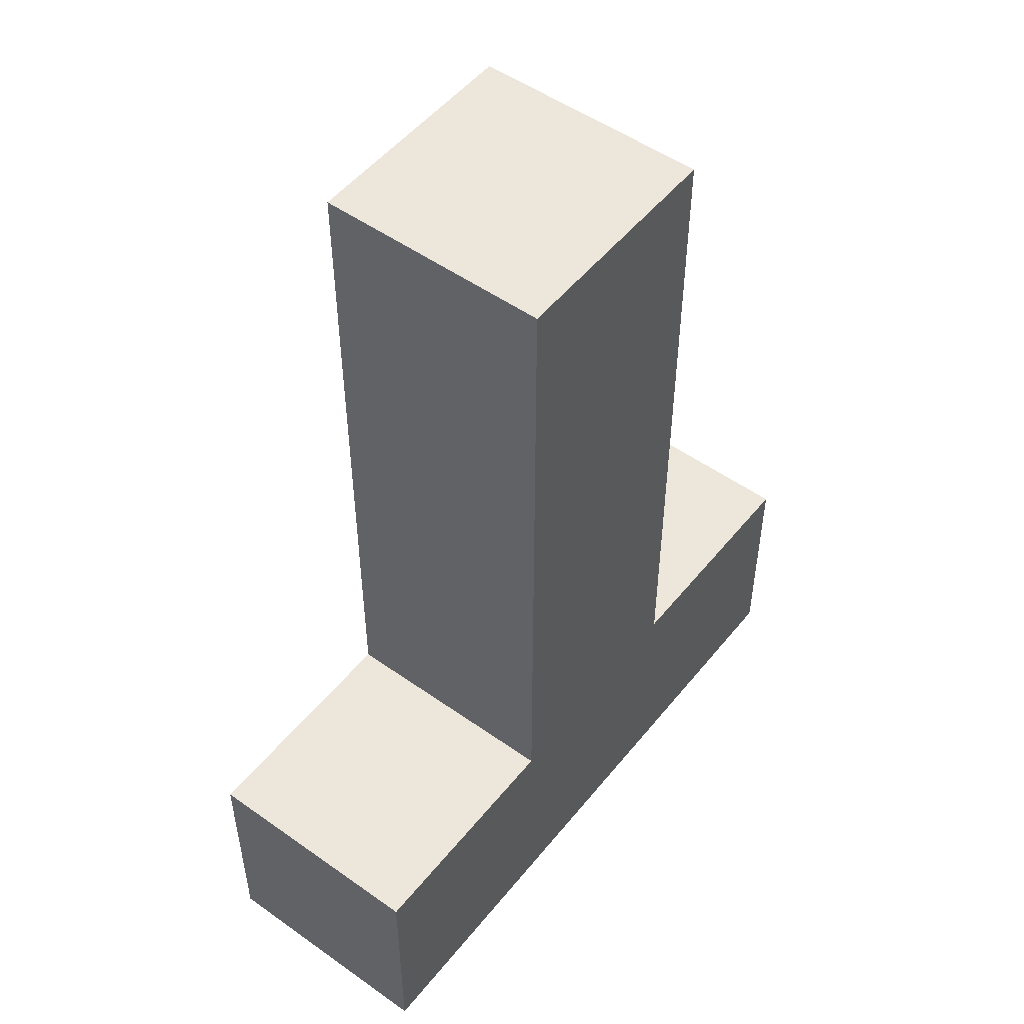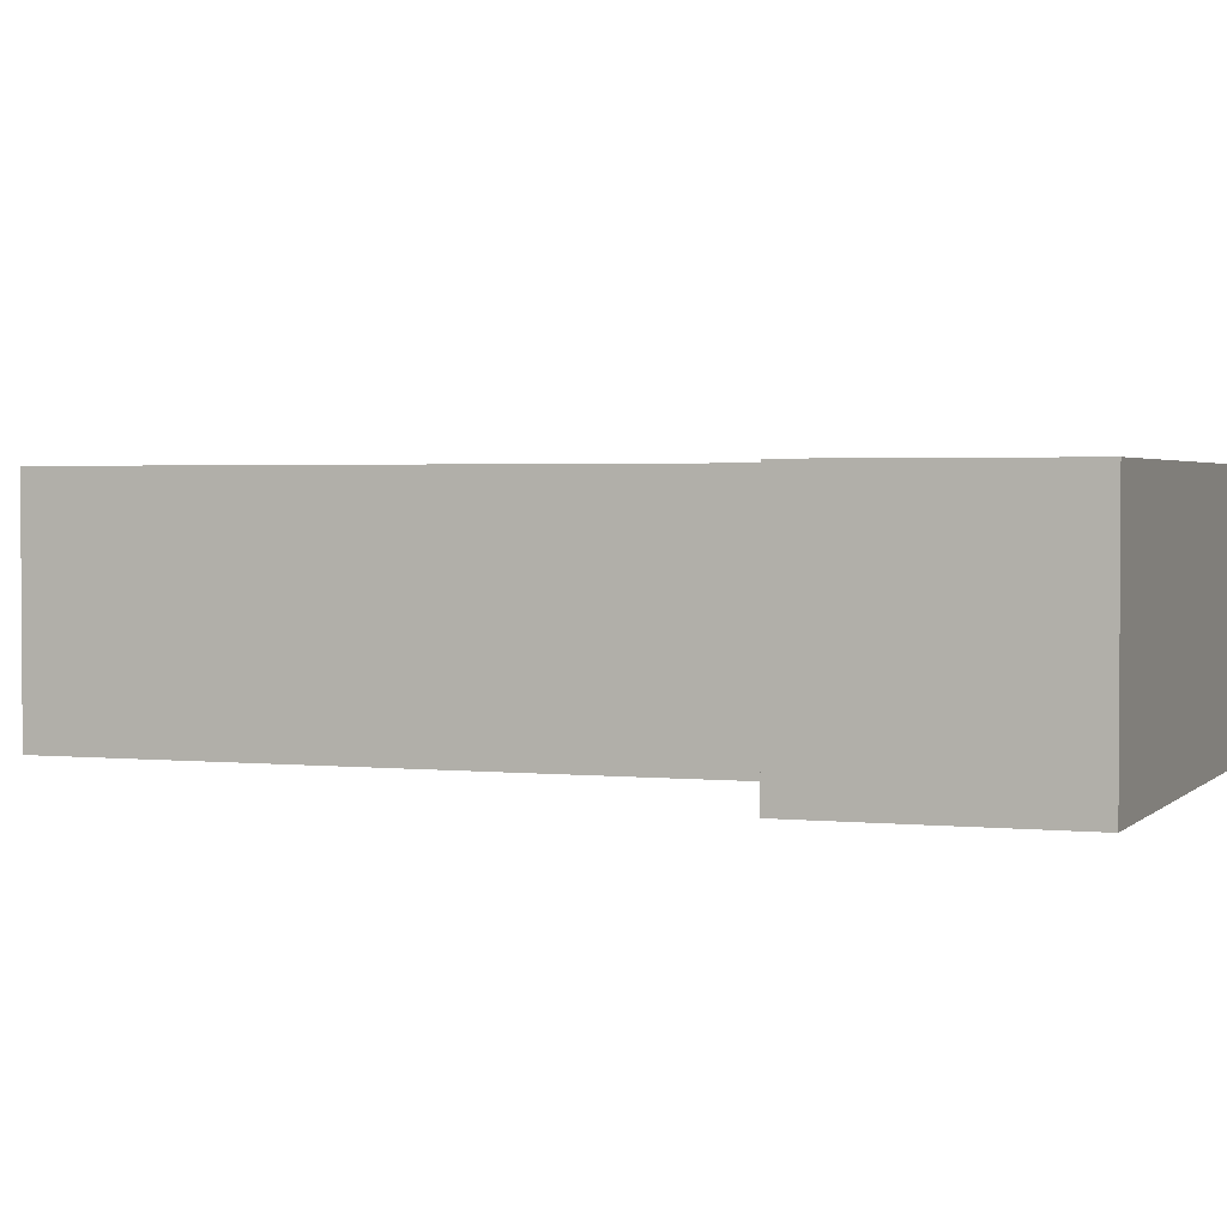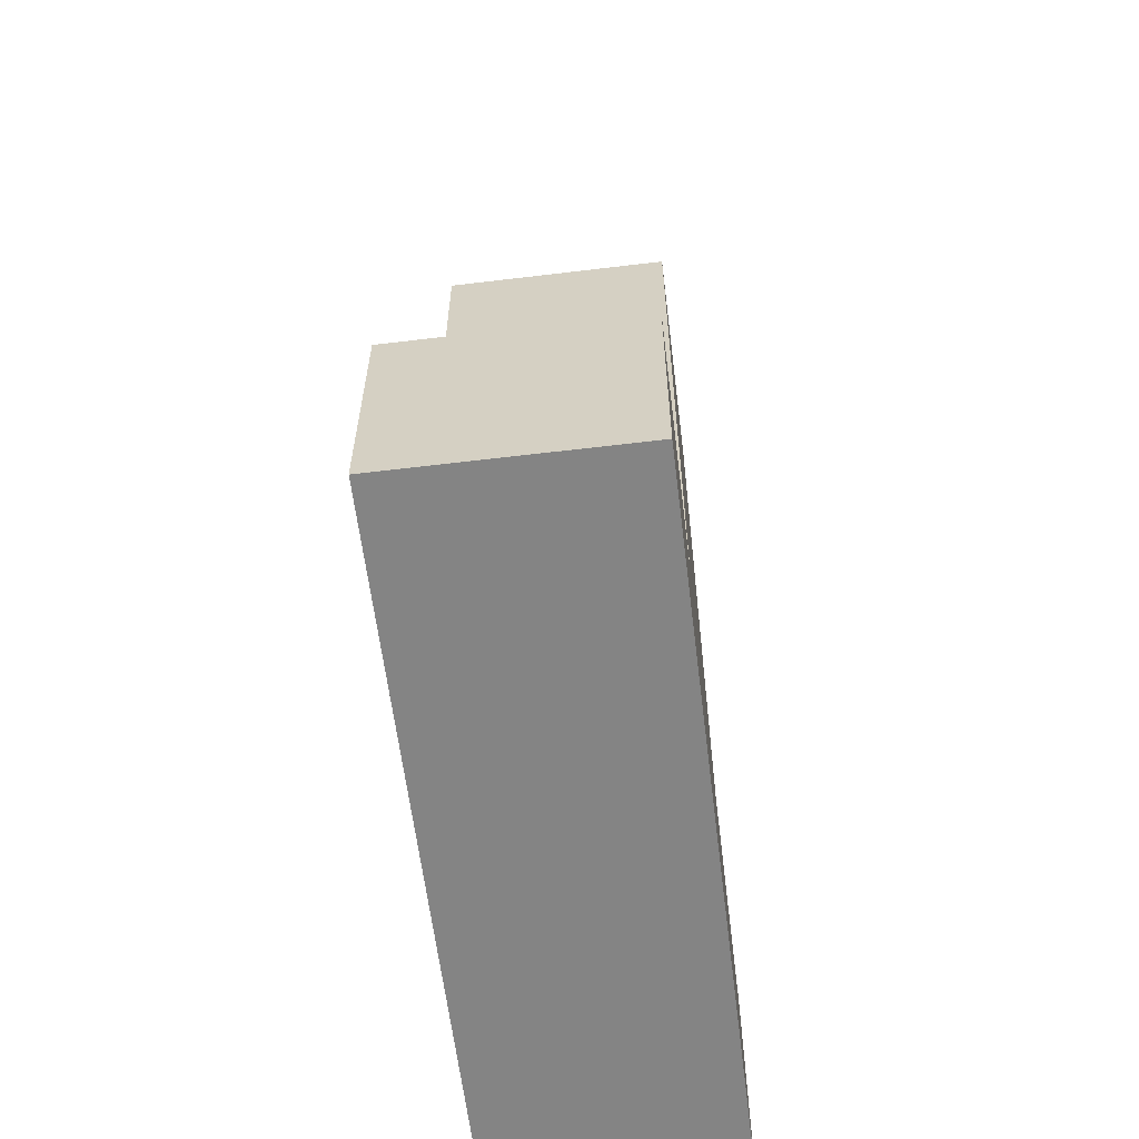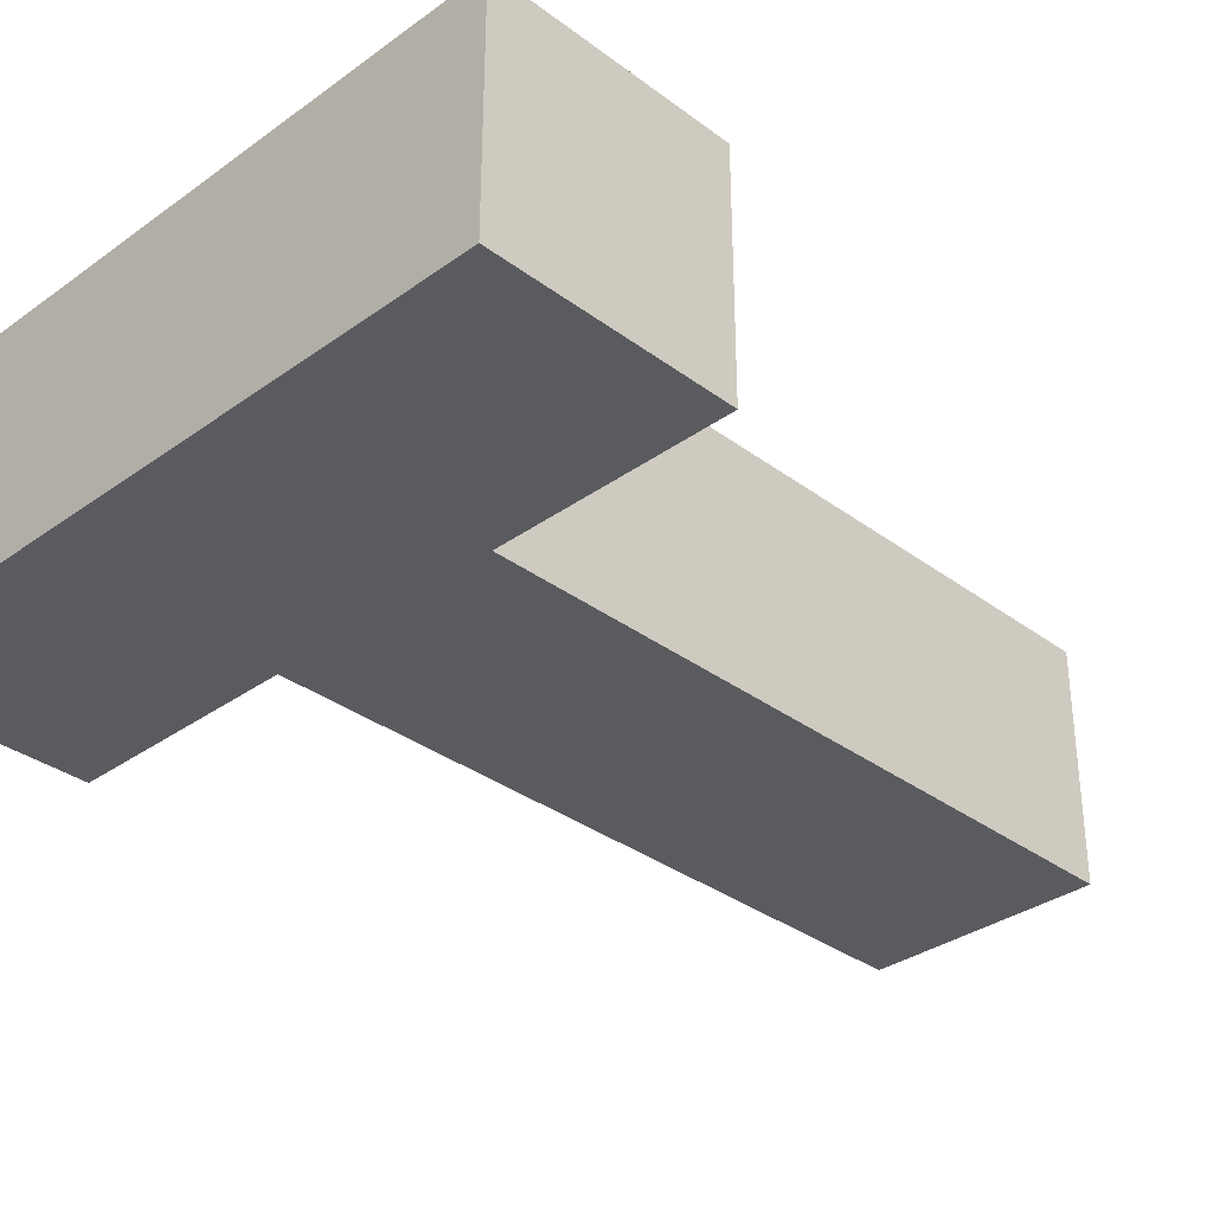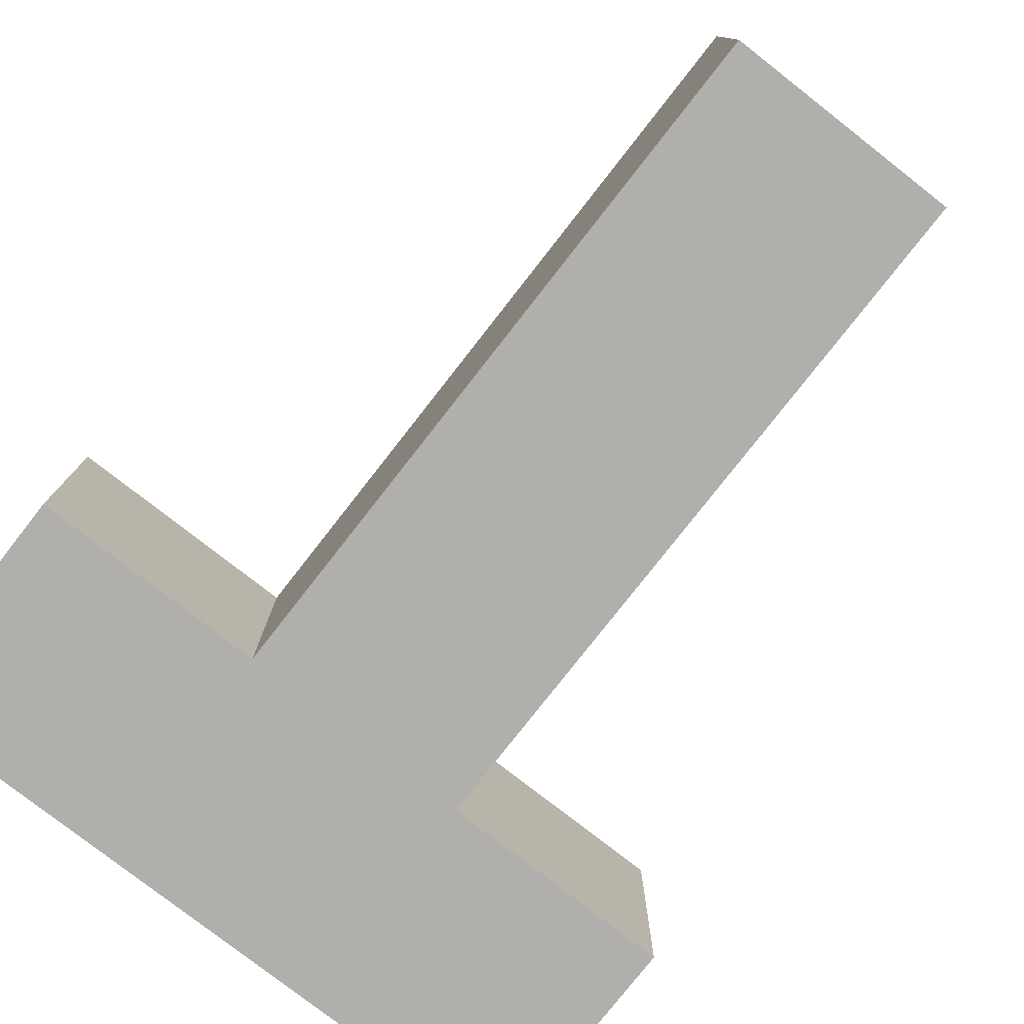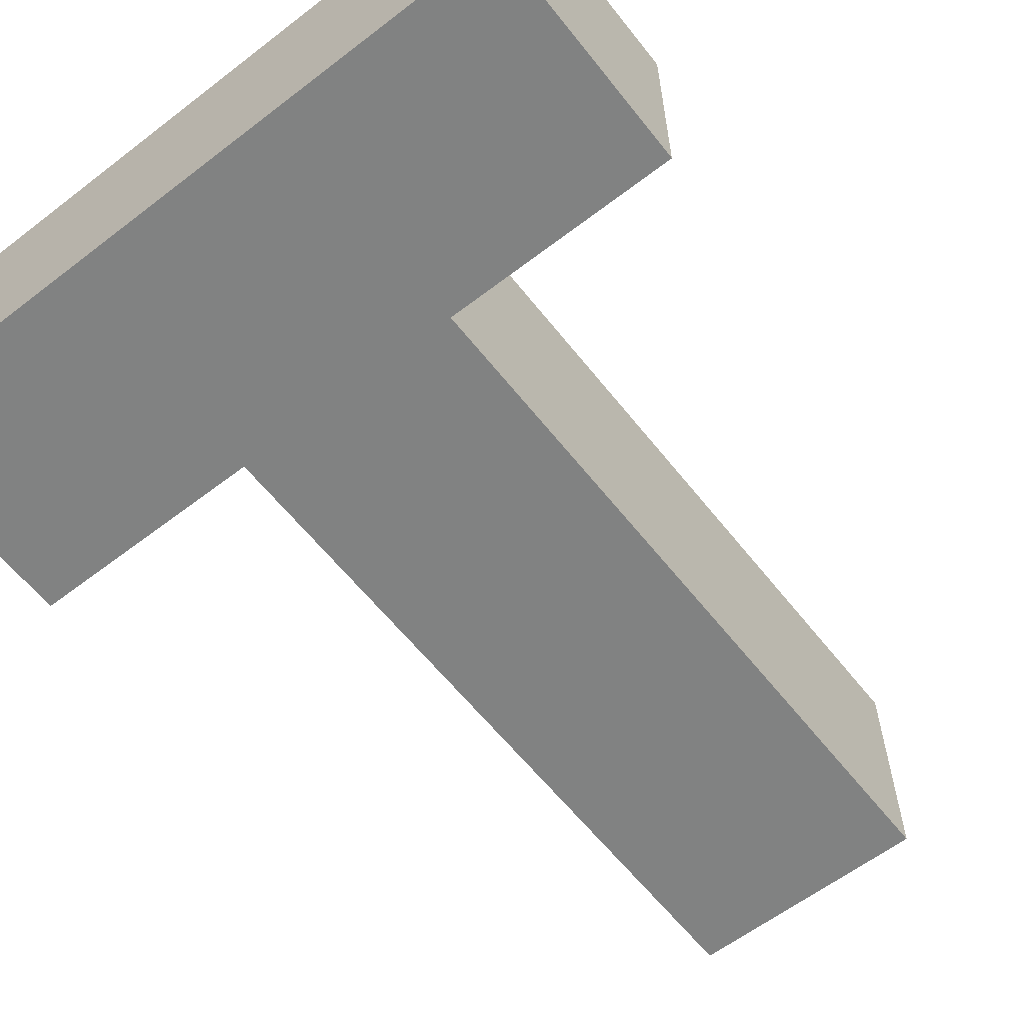
<metadata>
{"format":"obj","ext":"obj","renderer":"f3d","projection":"perspective","resolution":1024,"background":"white","views":[{"elev":51.4,"azim":127.6,"up":"+Z"},{"elev":2.3,"azim":110.6,"up":"+Y"},{"elev":-61.3,"azim":-83.0,"up":"+Z"},{"elev":-33.4,"azim":-135.5,"up":"+Y"},{"elev":-78.2,"azim":-38.0,"up":"+Y"},{"elev":-60.6,"azim":-141.9,"up":"+Y"}]}
</metadata>
<code>
v 0.25 2.374e-16 0.75
v 0.25 -0.25 -8.298e-18
v 0.25 2.374e-16 -2.361e-17
v 0.25 -0.25 0.75
v 0.5 -0.25 -1.245e-17
v 0.5 4.747e-16 -2.776e-17
v 0 0 0.75
v 2.374e-16 -0.25 0.75
v 0 0 -1.85e-17
v 2.374e-16 -0.25 2.972e-18
v 0.5 -0.25 -0.25
v 0.5 4.747e-16 -0.25
v 0.25 2.374e-16 -0.25
v 0 0 -0.25
v 2.374e-16 -0.25 -0.25
v 0.25 -0.25 -0.25
v -0.25 -2.374e-16 -0.25
v -0.25 -2.374e-16 0
v -0.25 -0.25 -0.25
v -0.25 -0.25 1.531e-17
f 1 2 3
f 1 4 2
f 3 5 6
f 3 2 5
f 7 4 1
f 7 8 4
f 1 3 9
f 1 9 7
f 4 10 2
f 4 8 10
f 6 11 12
f 6 5 11
f 3 13 14
f 3 14 9
f 6 12 13
f 6 13 3
f 2 15 16
f 2 10 15
f 5 16 11
f 5 2 16
f 9 8 7
f 9 10 8
f 12 16 13
f 12 11 16
f 13 15 14
f 13 16 15
f 9 14 17
f 9 17 18
f 10 19 15
f 10 20 19
f 18 10 9
f 18 20 10
f 14 19 17
f 14 15 19
f 17 20 18
f 17 19 20

</code>
